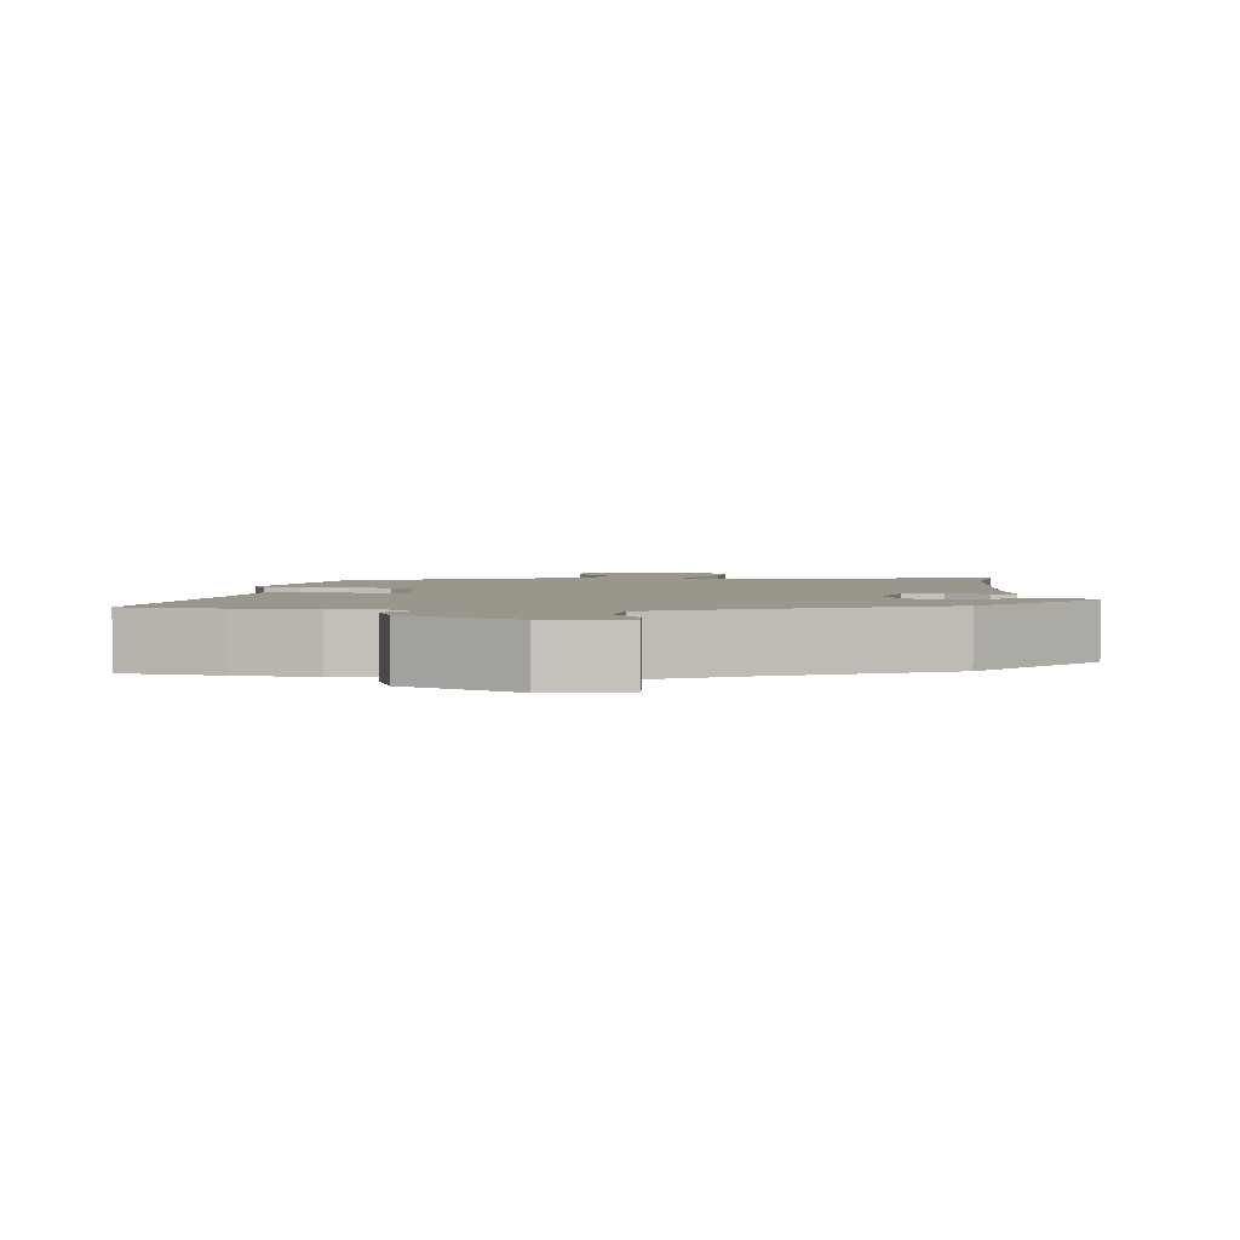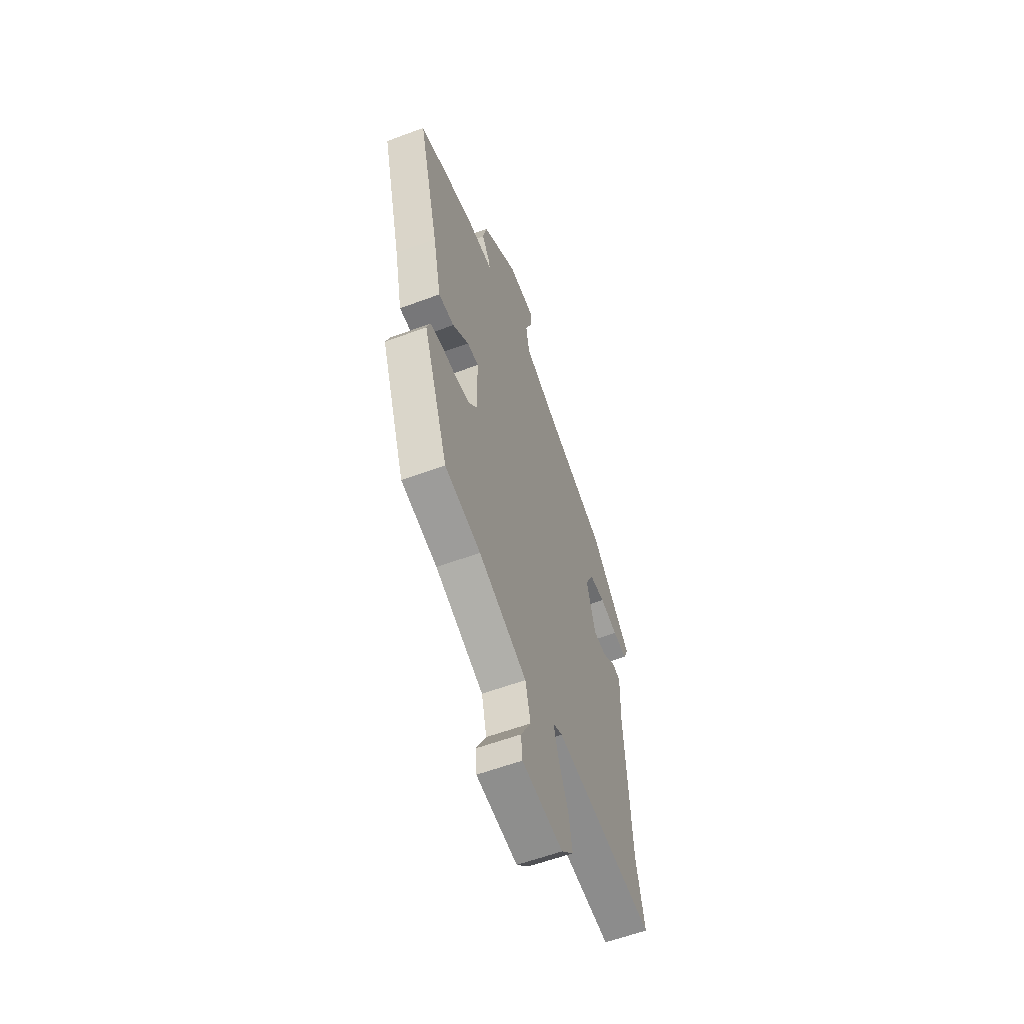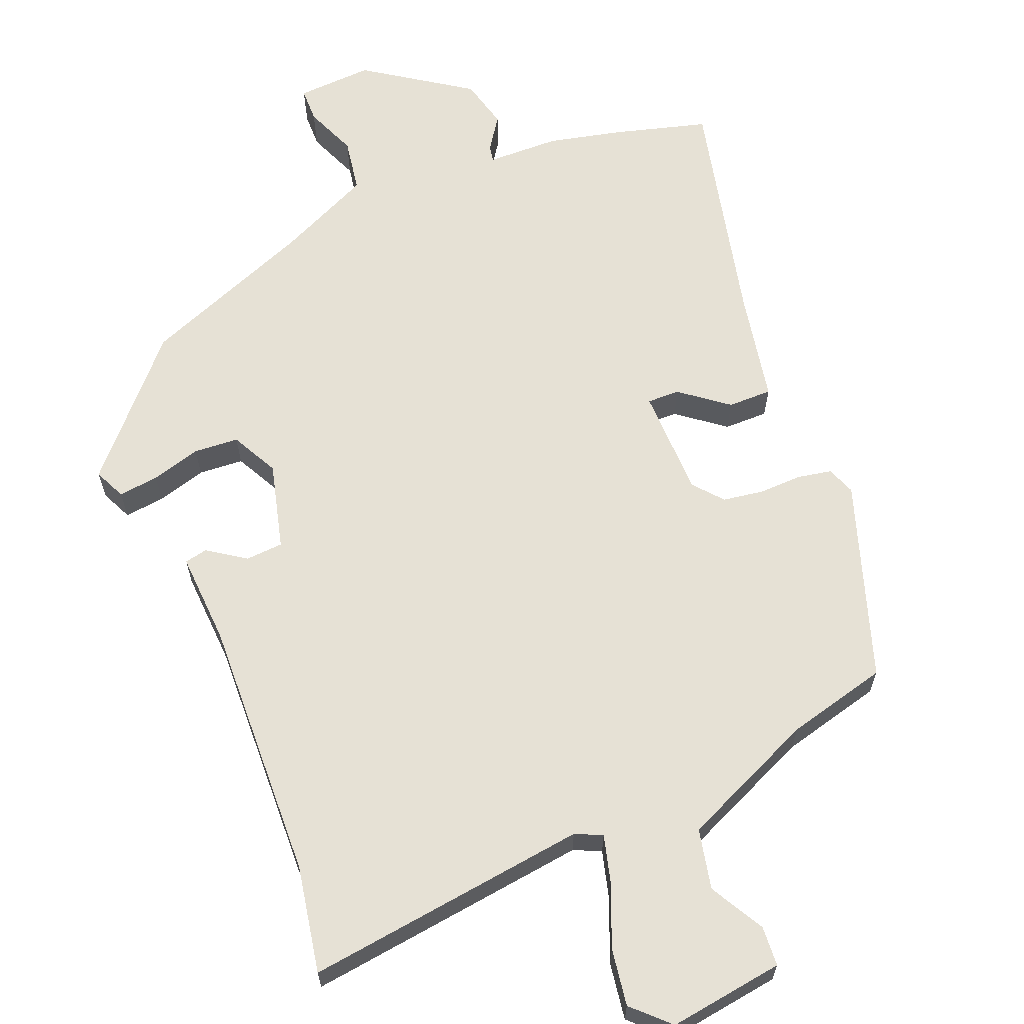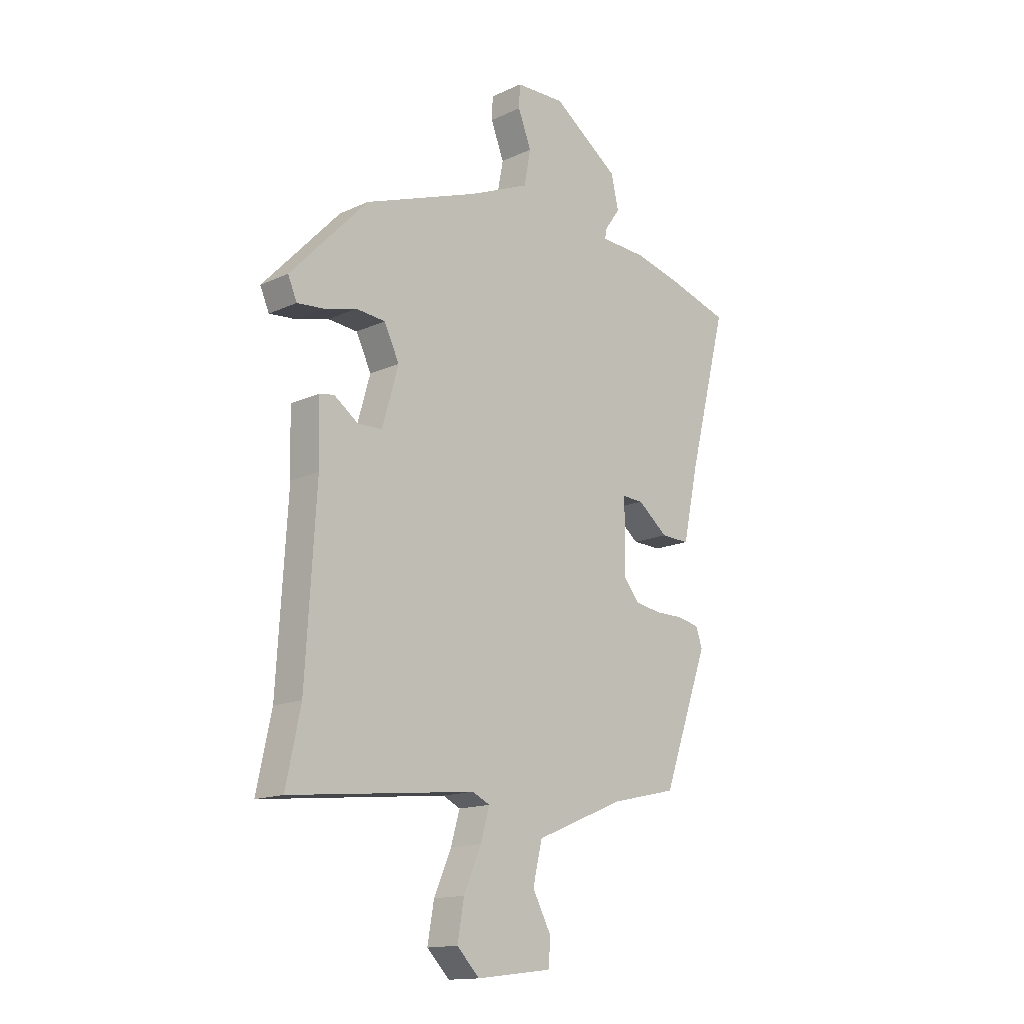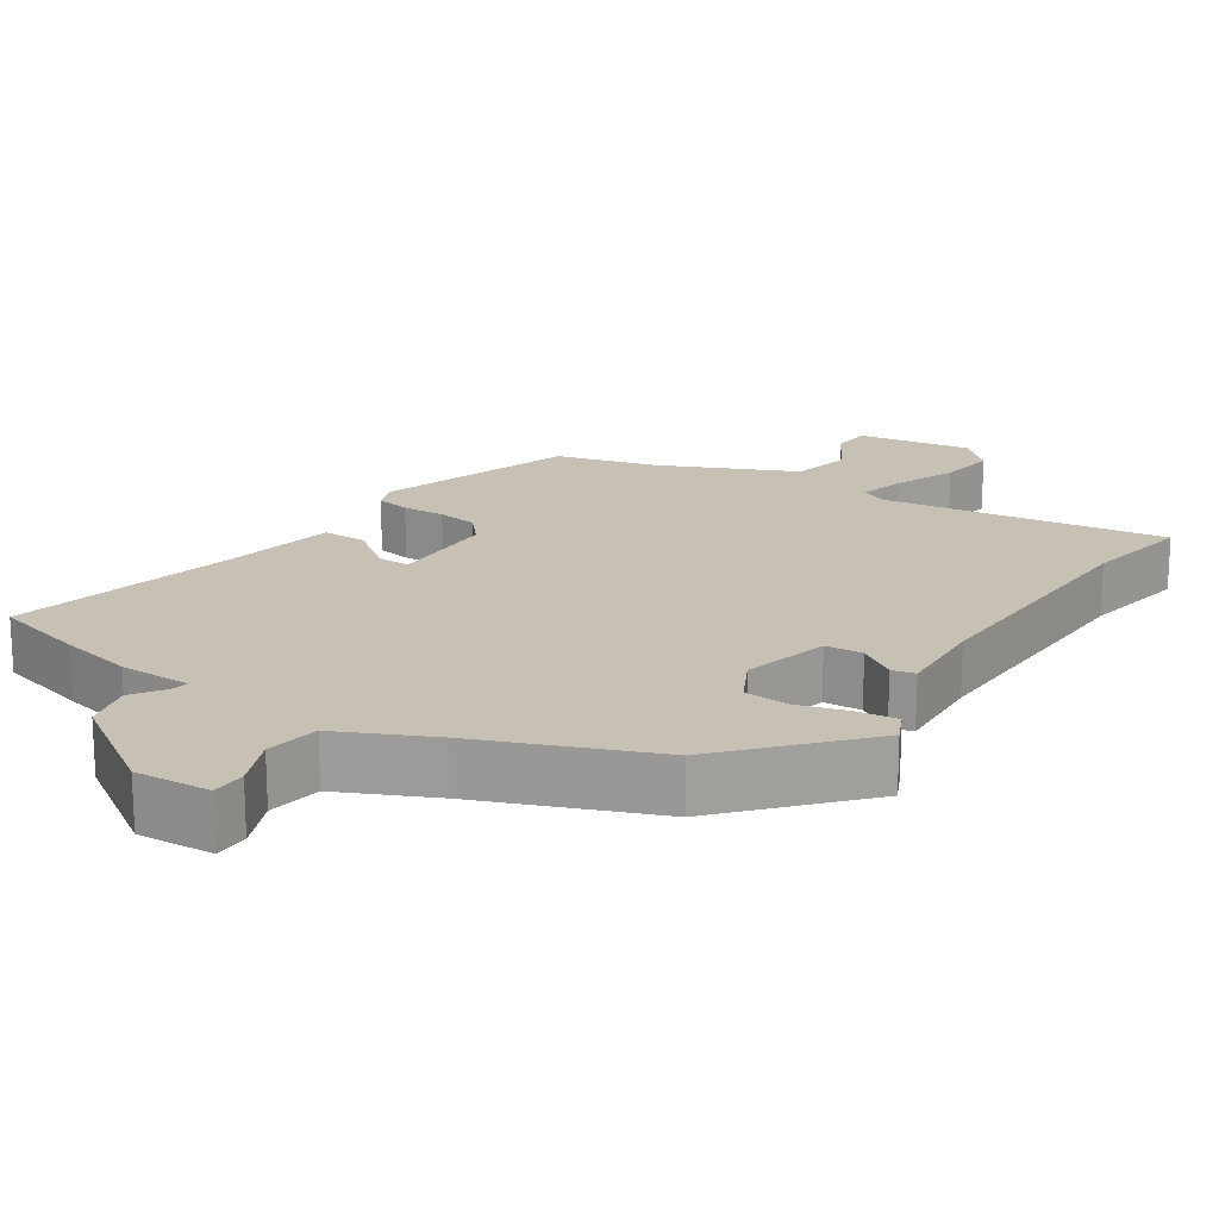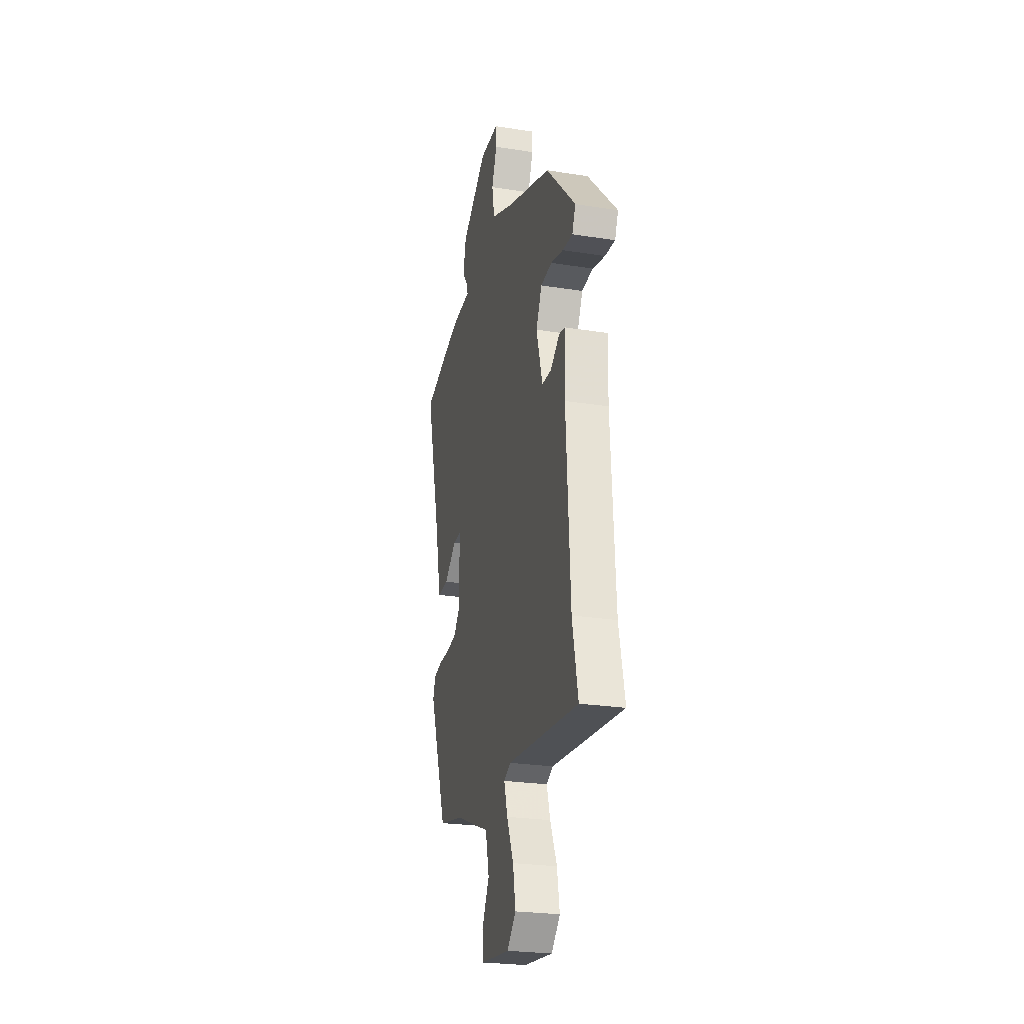
<metadata>
{"format":"obj","ext":"obj","renderer":"f3d","projection":"perspective","resolution":1024,"background":"white","views":[{"elev":2.5,"azim":-0.3,"up":"+Y"},{"elev":-58.9,"azim":-69.0,"up":"+Z"},{"elev":64.1,"azim":156.5,"up":"+Y"},{"elev":-14.8,"azim":134.8,"up":"+Z"},{"elev":18.6,"azim":31.7,"up":"+Y"},{"elev":-25.3,"azim":75.7,"up":"+Z"}]}
</metadata>
<code>
v 0.365 0.07 0.452
v 0.529 0.07 0.28
v 0.51 0.07 0.236
v 0.454 0.07 0.241
v 0.385 0.07 0.259
v 0.323 0.07 0.253
v 0.291 0.07 0.187
v 0.325 0.07 0.067
v 0.377 0.07 0.065
v 0.428 0.07 0.102
v 0.46 0.07 0.096
v 0.456 0.07 -0.032
v 0.478 0.07 -0.397
v 0.509 0.07 -0.544
v 0.115 0.07 -0.503
v 0.078 0.07 -0.521
v 0.097 0.07 -0.586
v 0.134 0.07 -0.671
v 0.148 0.07 -0.75
v 0.1 0.07 -0.799
v -0.06 0.07 -0.78
v -0.065 0.07 -0.725
v -0.025 0.07 -0.649
v -0.045 0.07 -0.566
v -0.234 0.07 -0.488
v -0.375 0.07 -0.456
v -0.473 0.07 -0.184
v -0.459 0.07 -0.144
v -0.412 0.07 -0.134
v -0.352 0.07 -0.134
v -0.296 0.07 -0.124
v -0.263 0.07 -0.083
v -0.264 0.07 0.068
v -0.309 0.07 0.066
v -0.373 0.07 0.014
v -0.434 0.07 0.012
v -0.467 0.07 0.165
v -0.549 0.07 0.485
v -0.421 0.07 0.524
v -0.32 0.07 0.55
v -0.22 0.07 0.555
v -0.225 0.07 0.578
v -0.257 0.07 0.622
v -0.241 0.07 0.692
v -0.1 0.07 0.793
v 0.005 0.07 0.79
v 0.007 0.07 0.742
v -0.021 0.07 0.67
v -0.007 0.07 0.596
v 0.123 0.07 0.54
v 0.365 0 0.452
v 0.529 0 0.28
v 0.51 0 0.236
v 0.454 0 0.241
v 0.385 0 0.259
v 0.323 0 0.253
v 0.291 0 0.187
v 0.325 0 0.067
v 0.377 0 0.065
v 0.428 0 0.102
v 0.46 0 0.096
v 0.456 0 -0.032
v 0.478 0 -0.397
v 0.509 0 -0.544
v 0.115 0 -0.503
v 0.078 0 -0.521
v 0.097 0 -0.586
v 0.134 0 -0.671
v 0.148 0 -0.75
v 0.1 0 -0.799
v -0.06 0 -0.78
v -0.065 0 -0.725
v -0.025 0 -0.649
v -0.045 0 -0.566
v -0.234 0 -0.488
v -0.375 0 -0.456
v -0.473 0 -0.184
v -0.459 0 -0.144
v -0.412 0 -0.134
v -0.352 0 -0.134
v -0.296 0 -0.124
v -0.263 0 -0.083
v -0.264 0 0.068
v -0.309 0 0.066
v -0.373 0 0.014
v -0.434 0 0.012
v -0.467 0 0.165
v -0.549 0 0.485
v -0.421 0 0.524
v -0.32 0 0.55
v -0.22 0 0.555
v -0.225 0 0.578
v -0.257 0 0.622
v -0.241 0 0.692
v -0.1 0 0.793
v 0.005 0 0.79
v 0.007 0 0.742
v -0.021 0 0.67
v -0.007 0 0.596
v 0.123 0 0.54
f 45 46 47 48
f 45 48 49
f 42 43 44 45
f 41 42 45 49
f 38 39 40 41
f 37 38 41 49
f 34 35 36 37
f 33 34 37 49
f 32 33 49 50
f 27 28 29 30
f 25 26 27 30
f 24 25 30 31
f 20 21 22 23
f 20 23 24
f 17 18 19 20
f 16 17 20 24
f 15 16 24 31
f 13 14 15 31
f 9 10 11 12
f 8 9 12 13
f 2 3 4 5
f 2 5 6
f 1 2 6
f 32 50 1 6
f 8 13 31 32
f 7 8 32
f 6 7 32
f 98 97 96 95
f 99 98 95
f 95 94 93 92
f 99 95 92 91
f 91 90 89 88
f 99 91 88 87
f 87 86 85 84
f 99 87 84 83
f 100 99 83 82
f 80 79 78 77
f 80 77 76 75
f 81 80 75 74
f 73 72 71 70
f 74 73 70
f 70 69 68 67
f 74 70 67 66
f 81 74 66 65
f 81 65 64 63
f 62 61 60 59
f 63 62 59 58
f 55 54 53 52
f 56 55 52
f 56 52 51
f 56 51 100 82
f 82 81 63 58
f 82 58 57
f 82 57 56
f 1 51 52 2
f 2 52 53 3
f 3 53 54 4
f 4 54 55 5
f 5 55 56 6
f 6 56 57 7
f 7 57 58 8
f 8 58 59 9
f 9 59 60 10
f 10 60 61 11
f 11 61 62 12
f 12 62 63 13
f 13 63 64 14
f 14 64 65 15
f 15 65 66 16
f 16 66 67 17
f 17 67 68 18
f 18 68 69 19
f 19 69 70 20
f 20 70 71 21
f 21 71 72 22
f 22 72 73 23
f 23 73 74 24
f 24 74 75 25
f 25 75 76 26
f 26 76 77 27
f 27 77 78 28
f 28 78 79 29
f 29 79 80 30
f 30 80 81 31
f 31 81 82 32
f 32 82 83 33
f 33 83 84 34
f 34 84 85 35
f 35 85 86 36
f 36 86 87 37
f 37 87 88 38
f 38 88 89 39
f 39 89 90 40
f 40 90 91 41
f 41 91 92 42
f 42 92 93 43
f 43 93 94 44
f 44 94 95 45
f 45 95 96 46
f 46 96 97 47
f 47 97 98 48
f 48 98 99 49
f 49 99 100 50
f 50 100 51 1

</code>
